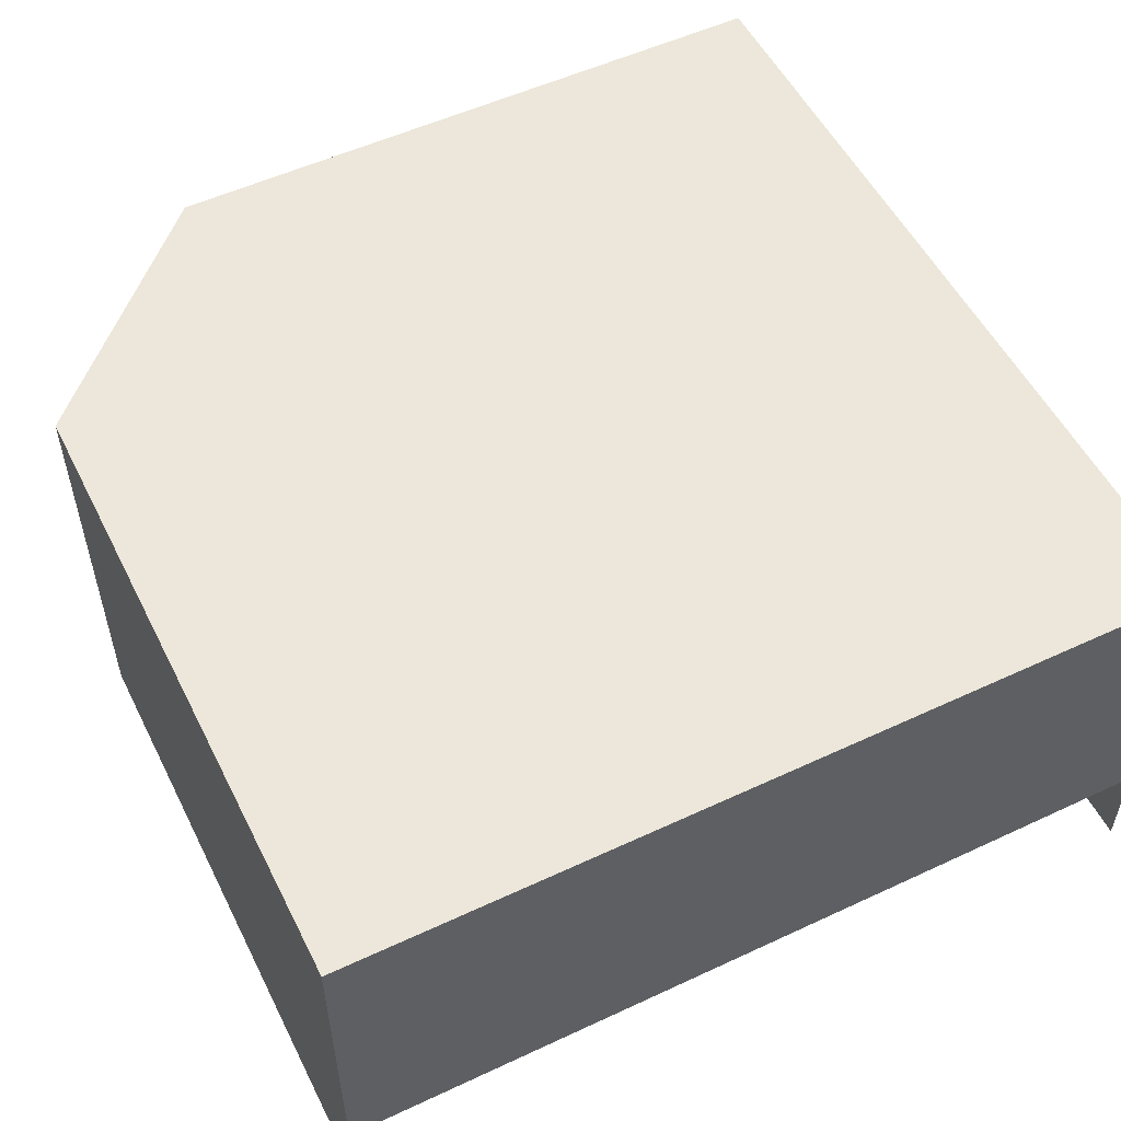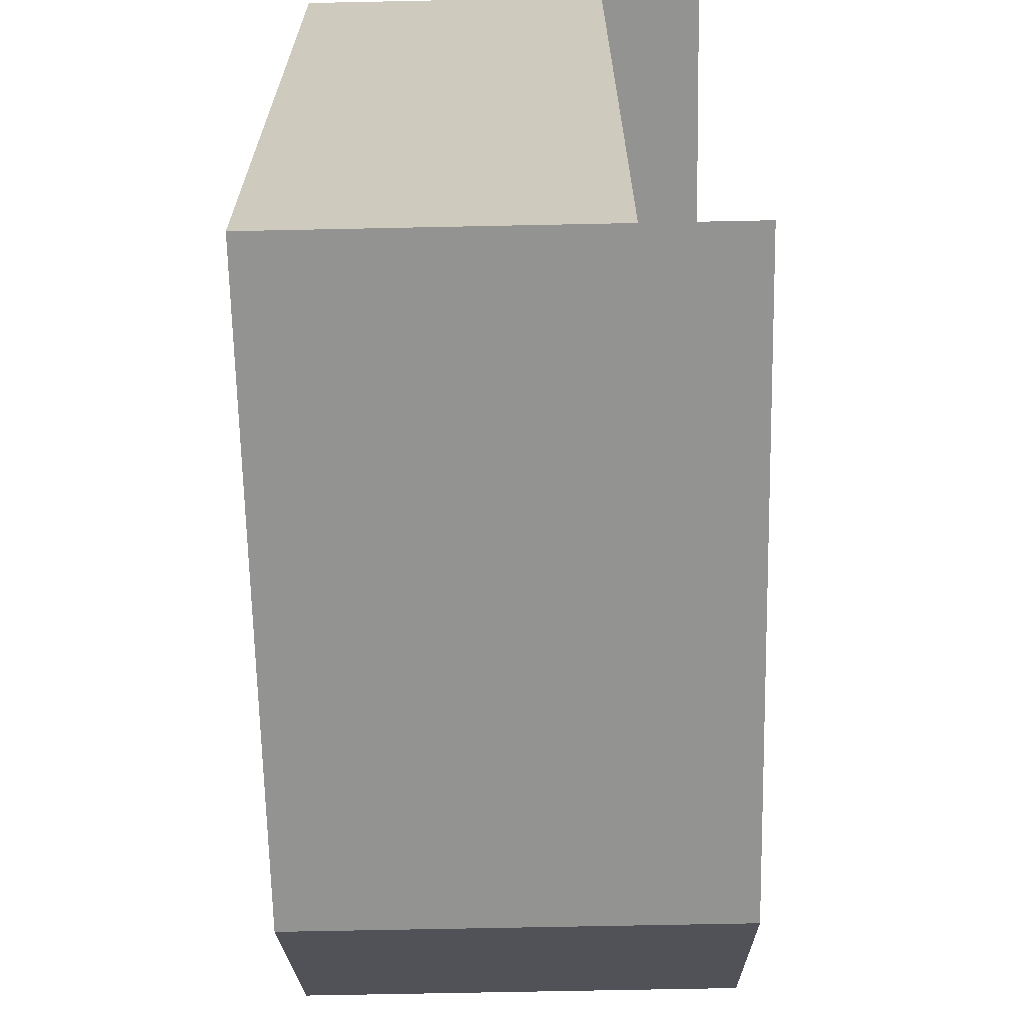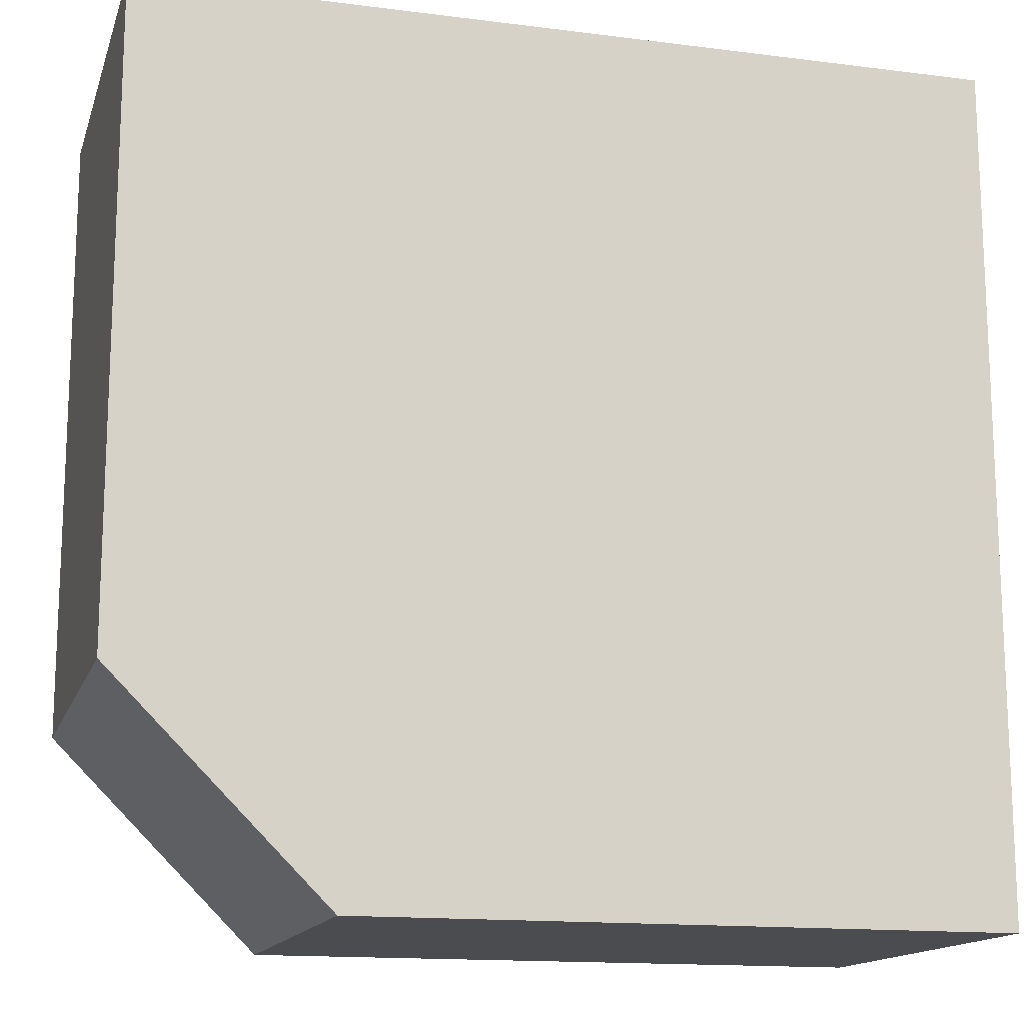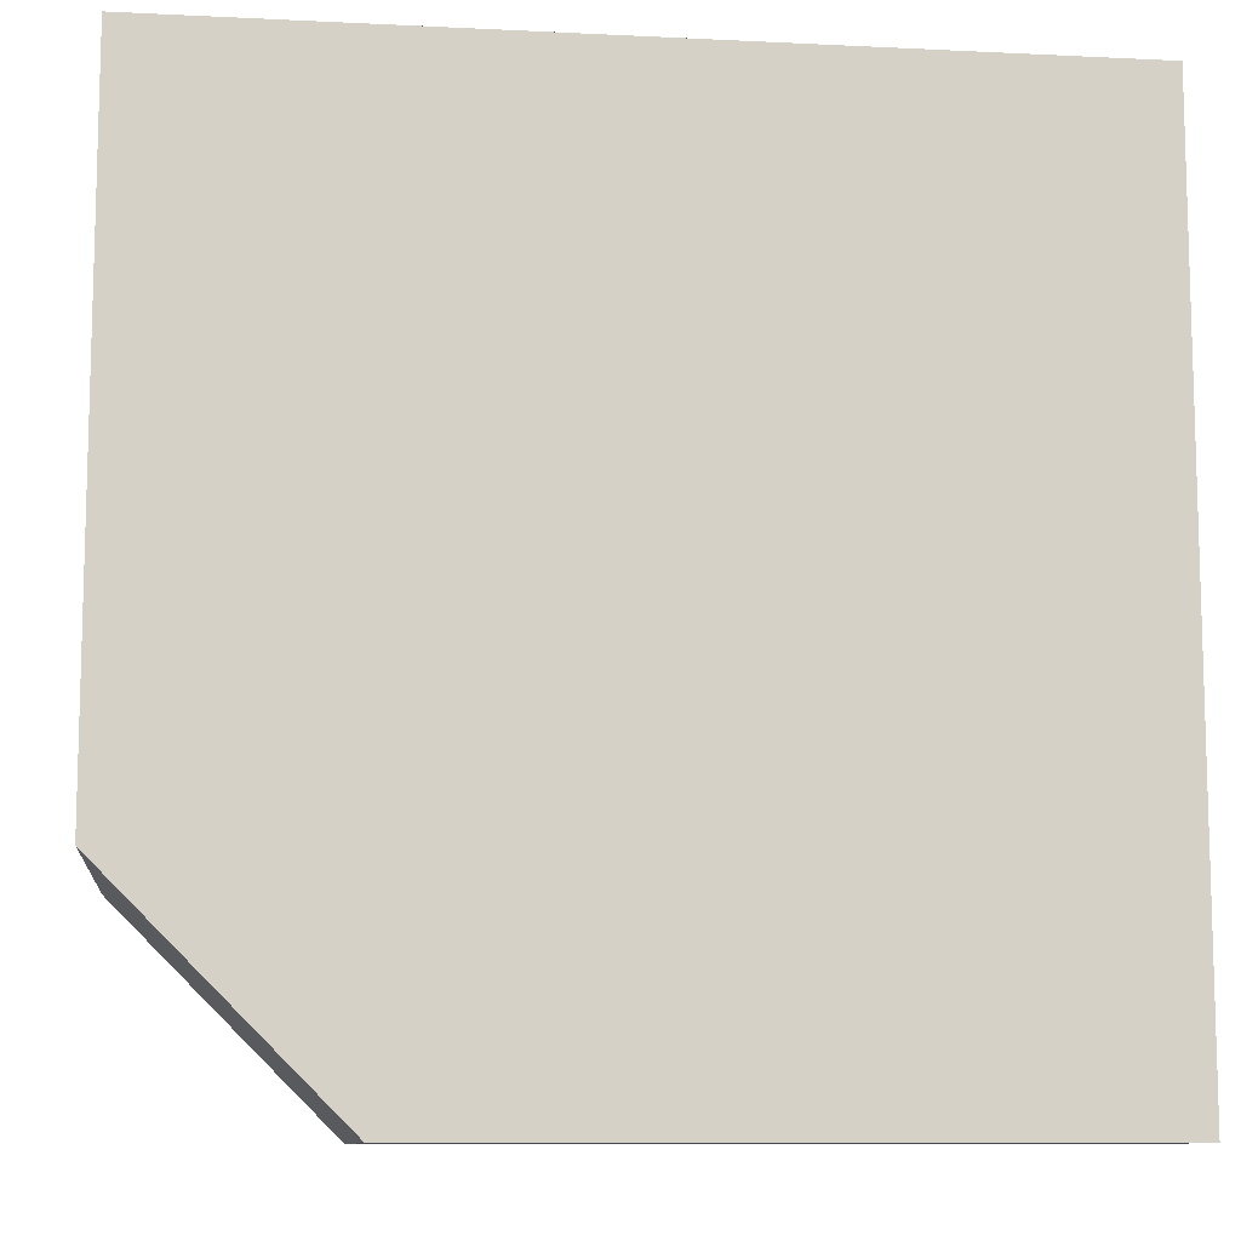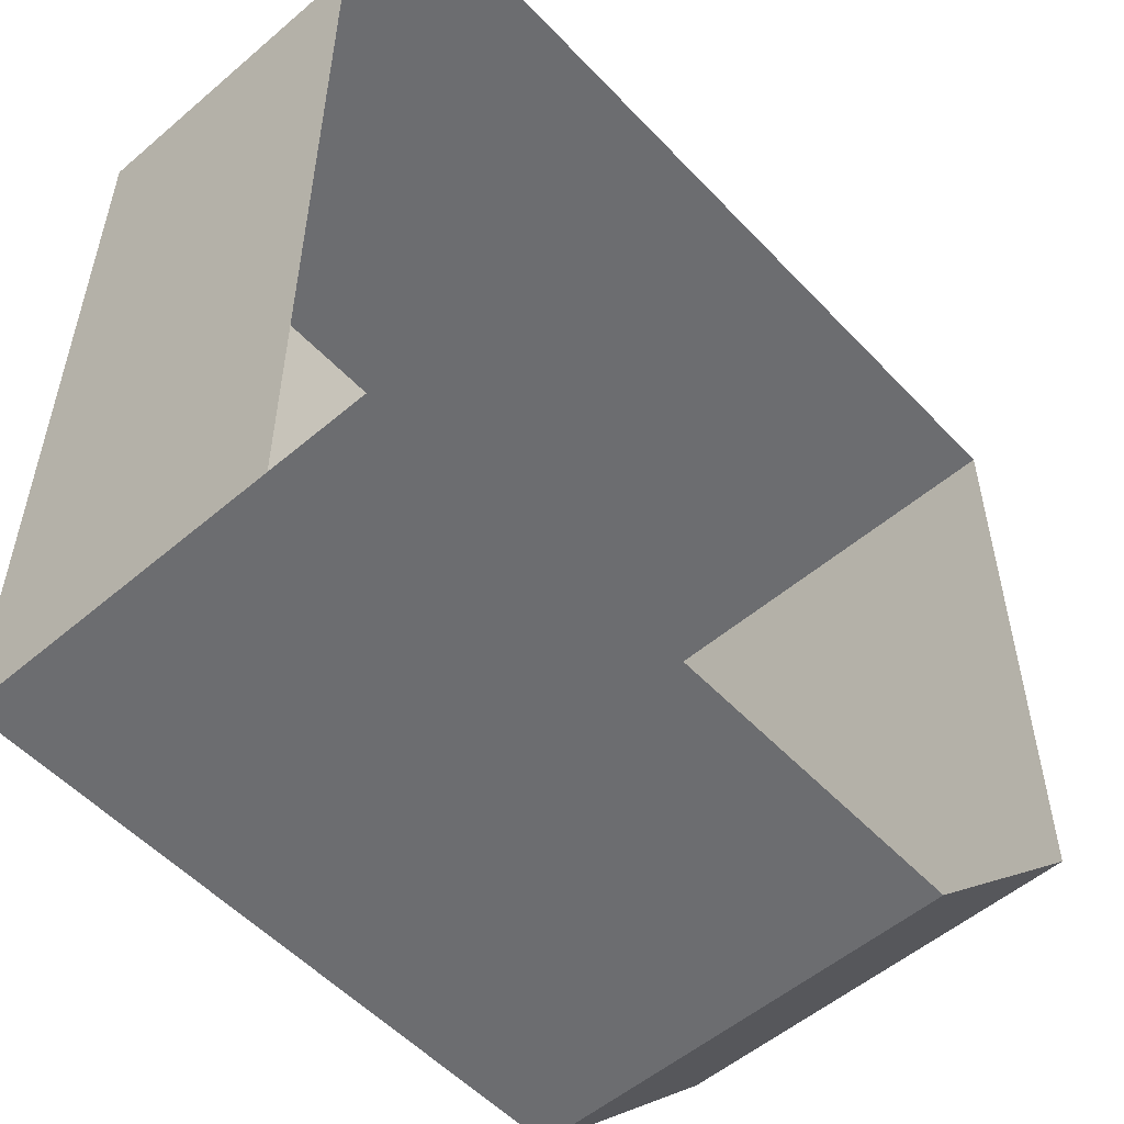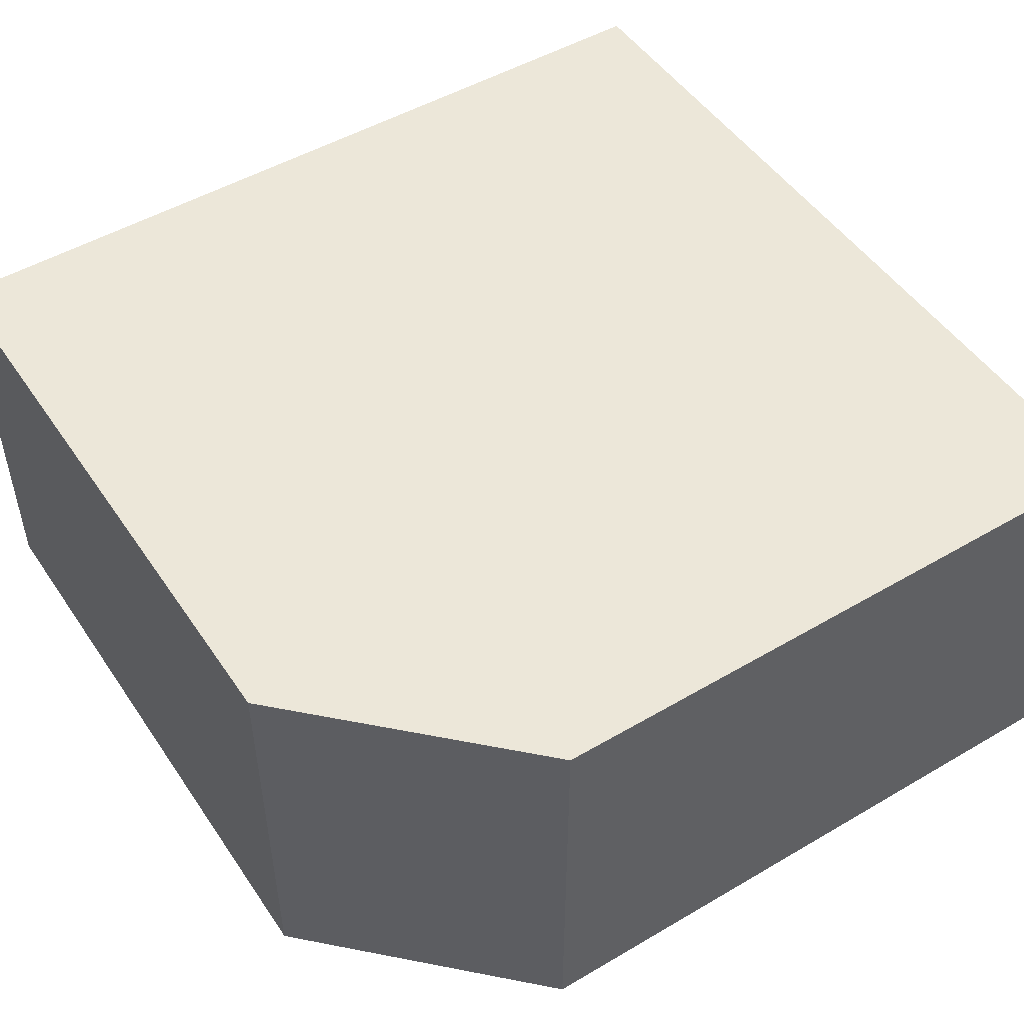
<metadata>
{"format":"obj","ext":"obj","renderer":"f3d","projection":"perspective","resolution":1024,"background":"white","views":[{"elev":53.8,"azim":-116.4,"up":"+Y"},{"elev":-66.6,"azim":-88.8,"up":"+Z"},{"elev":-14.8,"azim":164.7,"up":"+Z"},{"elev":-10.1,"azim":172.9,"up":"+Z"},{"elev":-54.0,"azim":-47.9,"up":"+Z"},{"elev":49.7,"azim":147.1,"up":"+Y"}]}
</metadata>
<code>
g pb_Mesh378294
v -4 4 0
v -8 4 0
v -8 5 0
v -4 5 0
v -8 8 0
v -4 8 0
v -8 5 -8
v -4 4 -8
v -4 5 -8
v -8 4 -8
v -8 8 -8
v -4 8 -8
v 0 4 0
v -2 4 0
v -2 5 0
v 0 5 0
v -2 8 0
v 0 8 0
v -2 4 -8
v -2 5 -8
v -2 8 -8
v -8 5 0
v -8 5 -4
v -8 8 -4
v -8 8 0
v 0 5 -4
v 0 4 0
v 0 5 0
v 0 4 -4
v 0 8 -4
v 0 8 0
v -8 8 -4
v -4 8 -4
v -4 8 0
v -8 8 0
v -2 8 -4
v -2 8 0
v 0 8 -4
v 0 8 0
v -8 5 -6
v -8 8 -6
v -8 5 -8
v -8 8 -8
v 0 5 -6
v 0 4 -6
v -2 5 -8
v 0 4 -6
v 0 5 -6
v -2 4 -8
v 0 8 -6
v -2 8 -8
v 0 8 -6
v -8 8 -8
v -4 8 -8
v -4 8 -6
v -8 8 -6
v -2 8 -8
v -2 8 -6
v 0 8 -6
g pb_Mesh378294_0
f 3 2 1
f 3 1 4
f 5 3 4
f 5 4 6
f 9 8 7
f 8 10 7
f 12 9 11
f 9 7 11
f 15 14 13
f 15 13 16
f 4 1 14
f 4 14 15
f 17 15 16
f 17 16 18
f 6 4 15
f 6 15 17
f 20 19 9
f 19 8 9
f 21 20 12
f 20 9 12
f 24 23 22
f 24 22 25
f 28 27 26
f 27 29 26
f 31 28 30
f 28 26 30
f 34 33 32
f 34 32 35
f 37 36 33
f 37 33 34
f 39 38 36
f 39 36 37
f 41 40 23
f 41 23 24
f 43 42 40
f 43 40 41
f 26 29 44
f 29 45 44
f 48 47 46
f 47 49 46
f 30 26 50
f 26 44 50
f 52 48 51
f 48 46 51
f 55 54 53
f 55 53 56
f 33 55 56
f 33 56 32
f 58 57 54
f 58 54 55
f 36 58 55
f 36 55 33
f 59 57 58
f 38 59 58
f 38 58 36
g pb_Mesh378294_1

</code>
